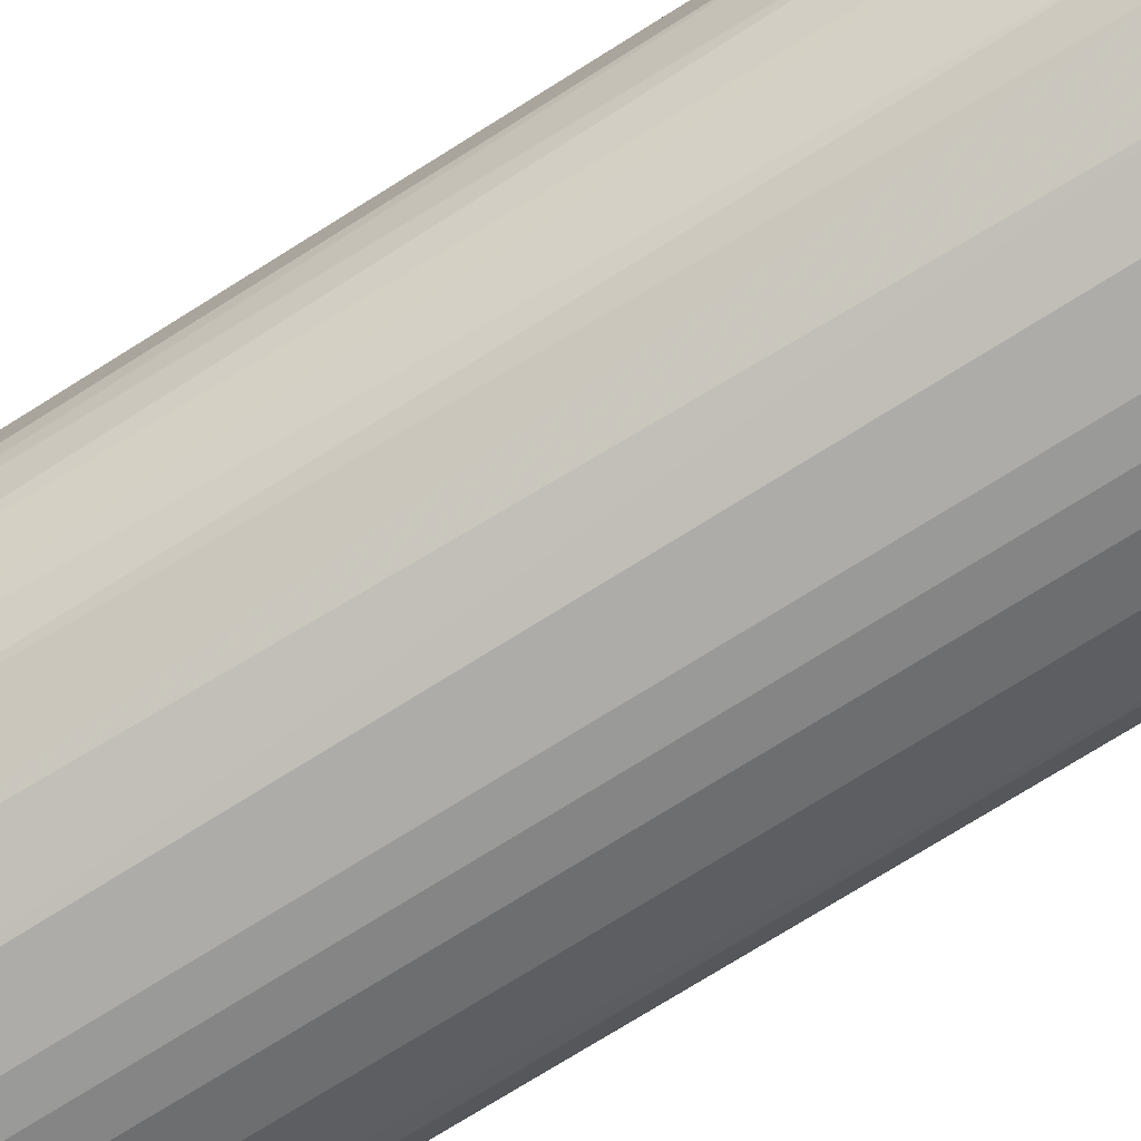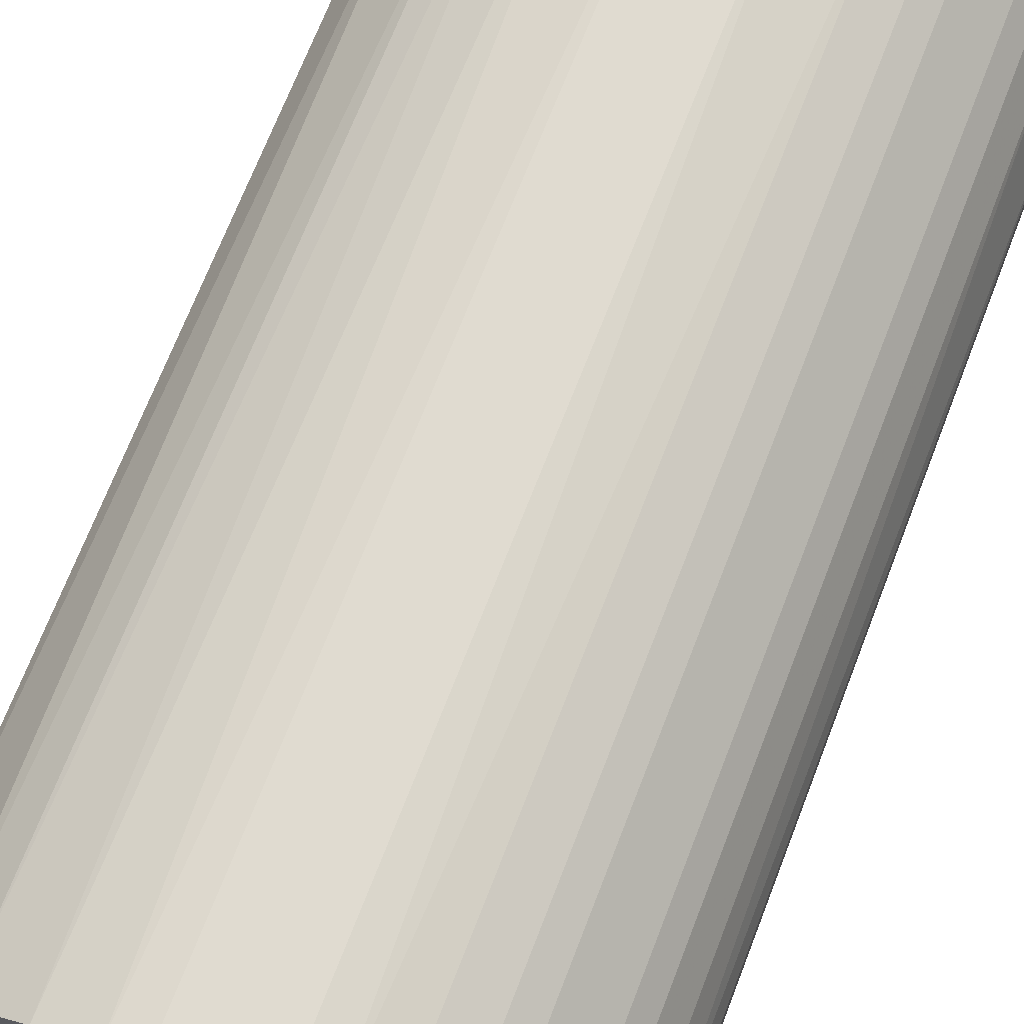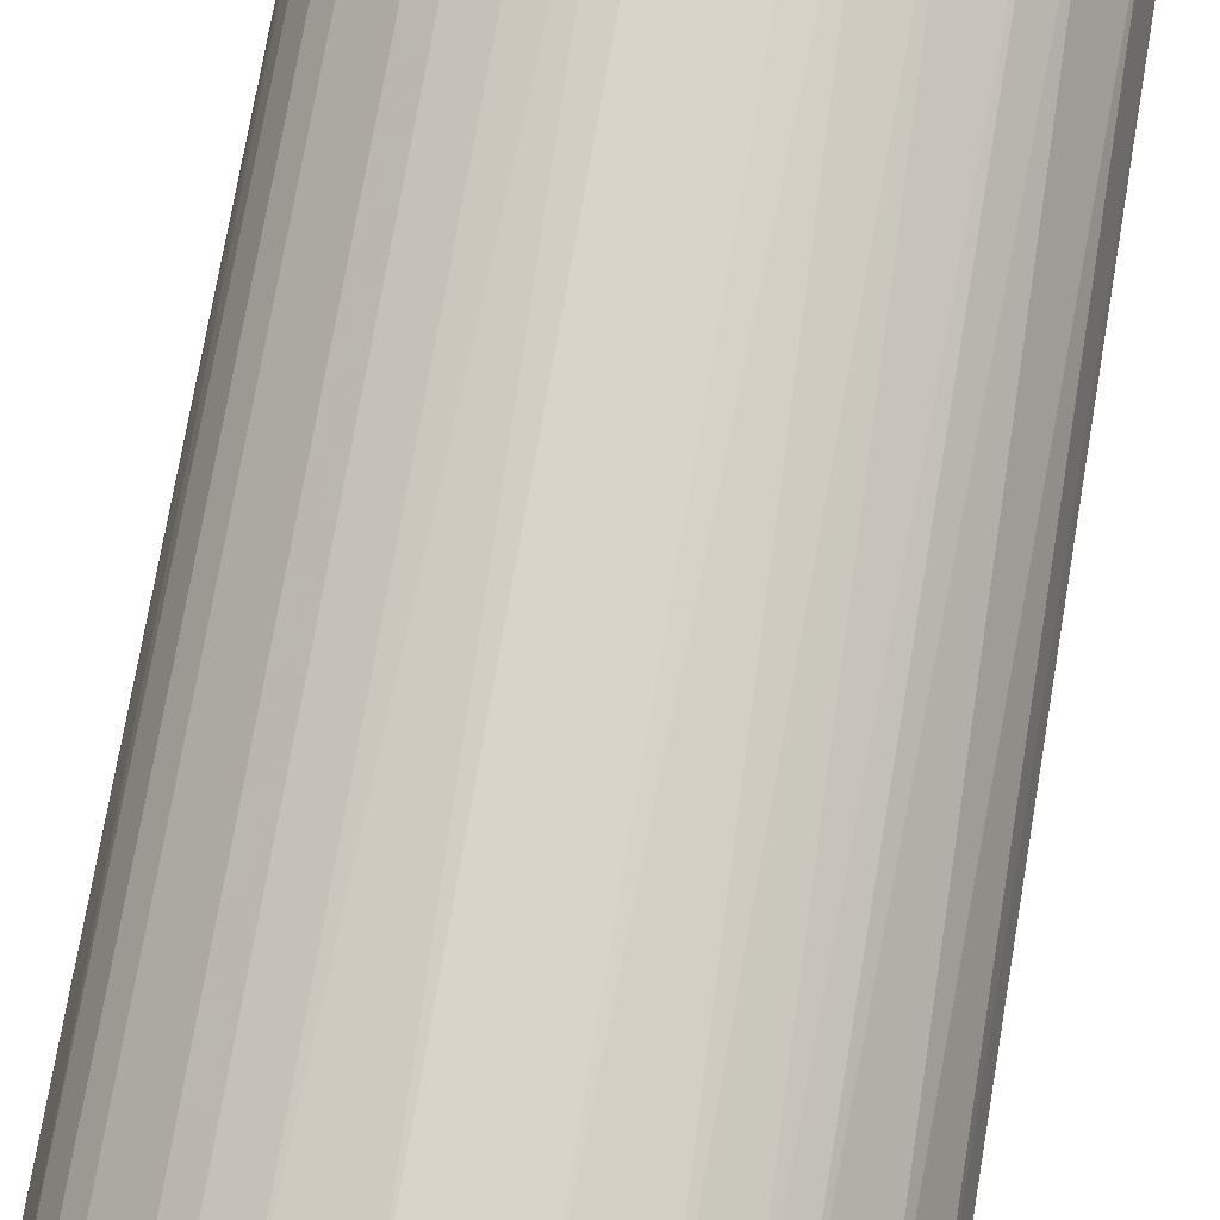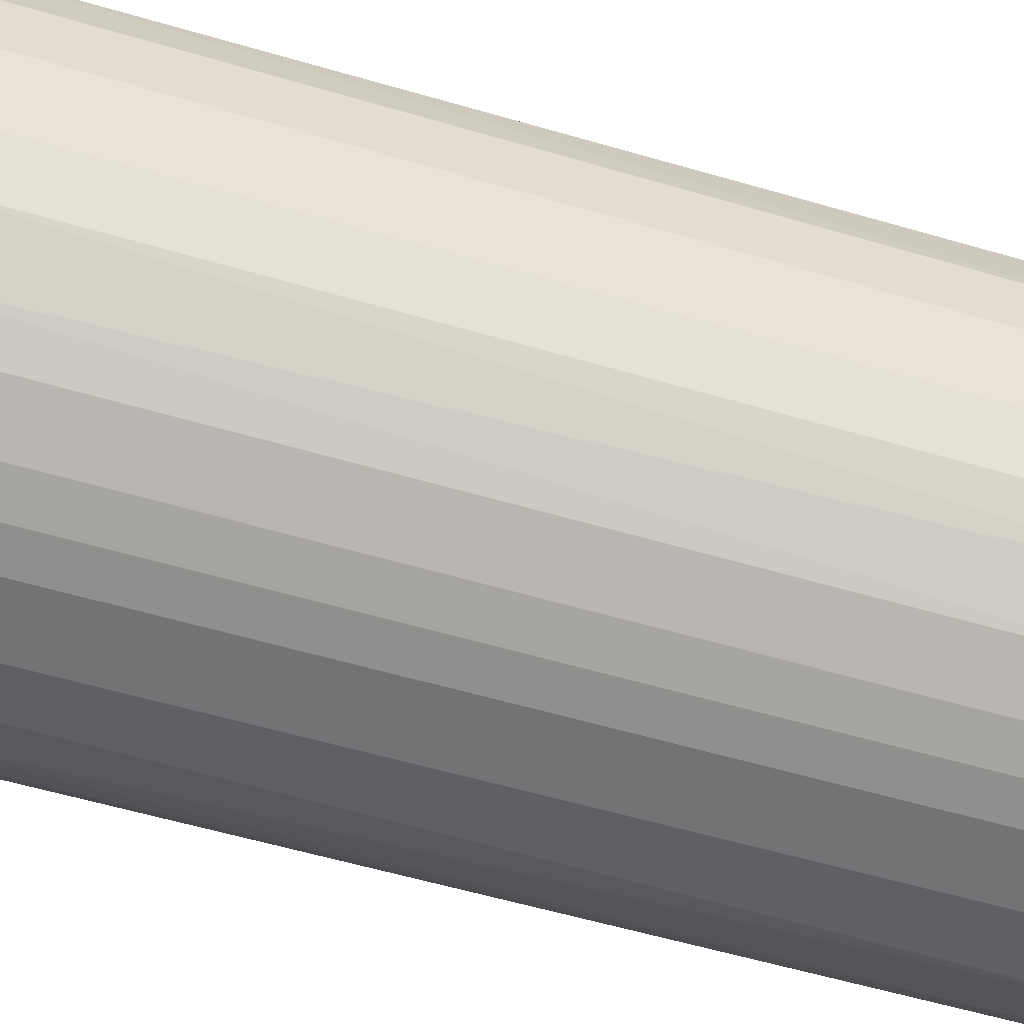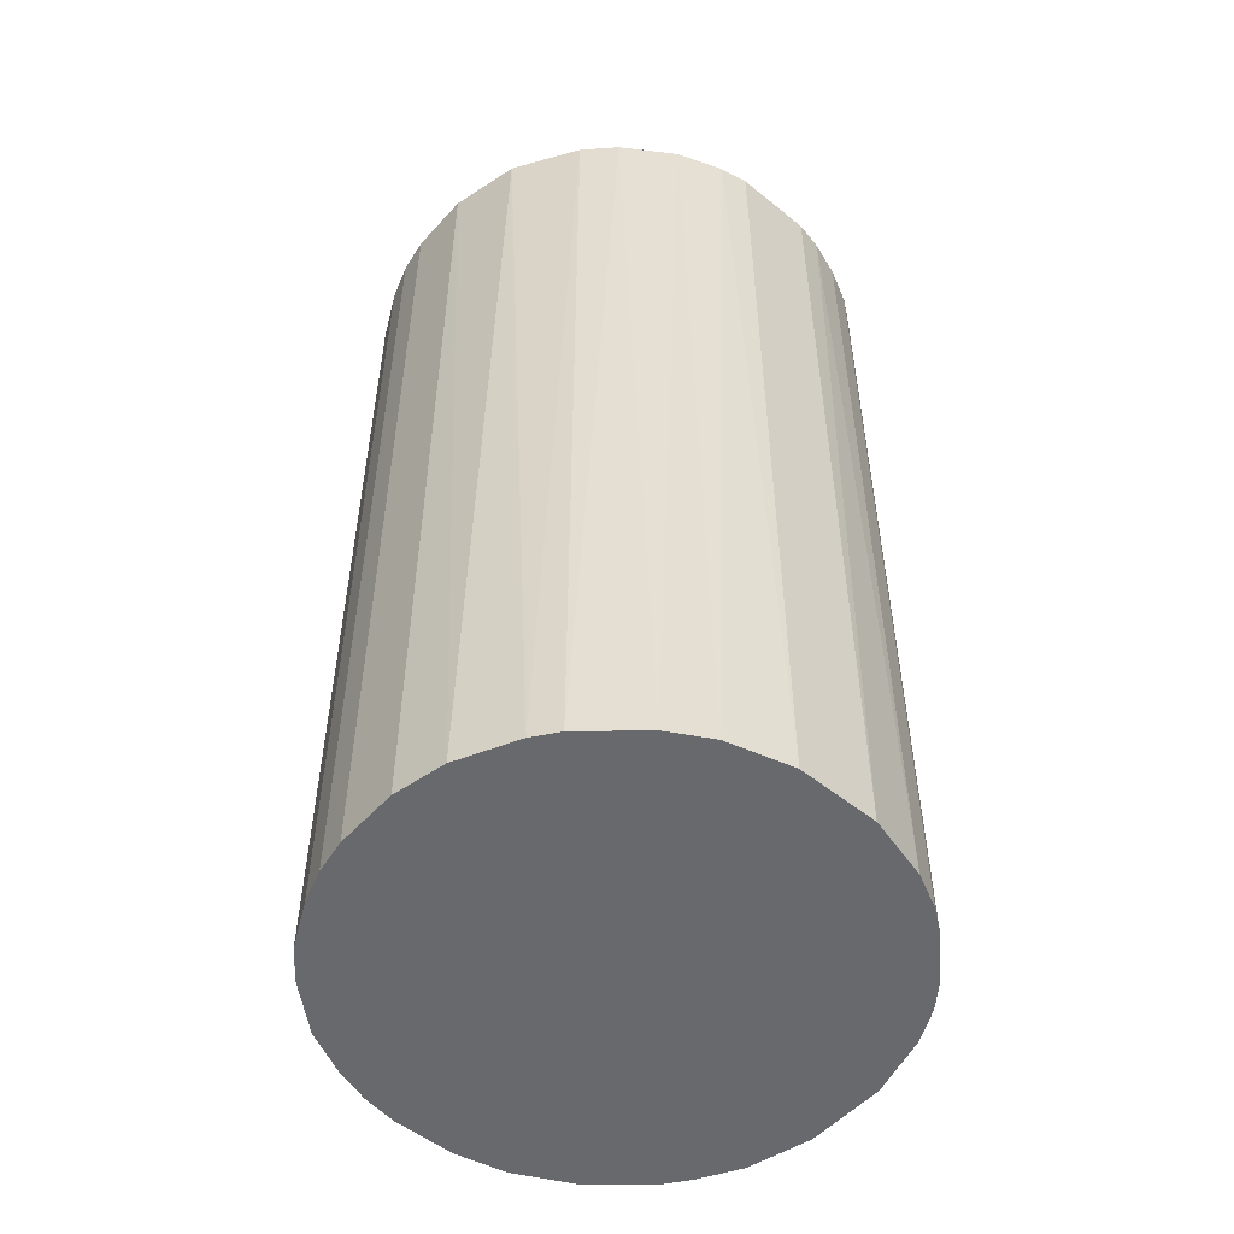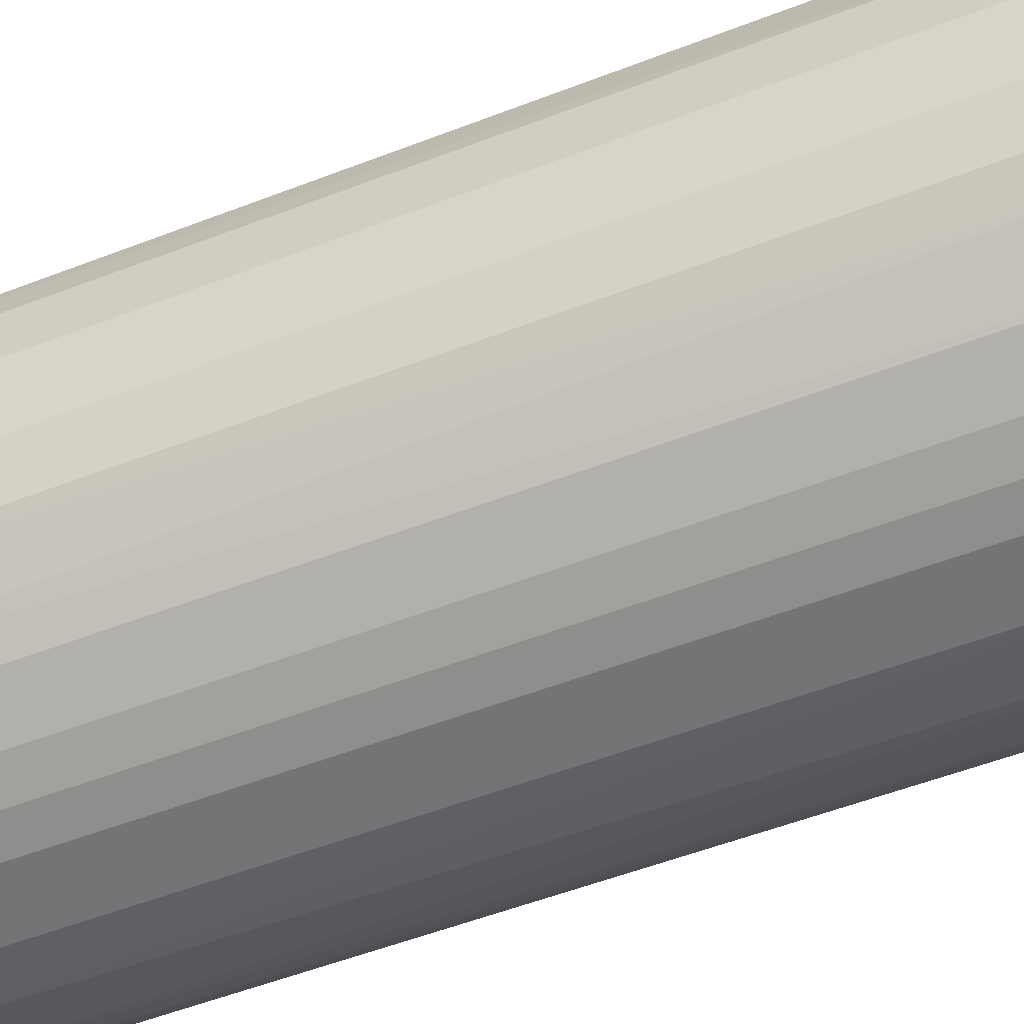
<metadata>
{"format":"obj","ext":"obj","renderer":"f3d","projection":"perspective","resolution":1024,"background":"white","views":[{"elev":-77.0,"azim":121.8,"up":"+Y"},{"elev":70.0,"azim":21.2,"up":"+Y"},{"elev":75.7,"azim":-170.2,"up":"+Y"},{"elev":-55.8,"azim":-107.3,"up":"+Y"},{"elev":-52.7,"azim":49.1,"up":"+Z"},{"elev":-56.3,"azim":-68.2,"up":"+Y"}]}
</metadata>
<code>
o convex_0
v -0.02151 -0.002477 -0.04002
v 0.02143 0.003374 0.04002
v 0.02094 0.005817 0.04002
v -0.02102 -0.005403 0.04002
v 0.007279 -0.02053 -0.04002
v 0.003374 0.02143 -0.04002
v -0.009795 0.01947 0.04002
v -0.002477 -0.02151 0.04002
v 0.02143 0.003374 -0.04002
v 0.01655 -0.01418 0.04002
v -0.01224 -0.01809 -0.04002
v -0.01809 0.01216 -0.04002
v 0.01167 0.0185 0.04002
v 0.01997 -0.00882 -0.04002
v -0.02004 0.008742 0.04002
v 0.01704 0.01362 -0.04002
v -0.01614 -0.01468 0.04002
v -0.00882 0.01997 -0.04002
v -0.003452 0.02143 0.04002
v 0.008742 -0.02004 0.04002
v -0.01809 -0.01223 -0.04002
v 0.02094 -0.00589 0.04002
v -0.002477 -0.02151 -0.04002
v 0.01411 -0.01663 -0.04002
v -0.008333 -0.02004 0.04002
v 0.01167 0.0185 -0.04002
v -0.01419 0.01655 0.04002
v 0.0185 0.01167 0.04002
v -0.02151 0.002887 -0.04002
v 0.005817 0.02094 0.04002
v -0.02151 0.002887 0.04002
v 0.02143 -0.003452 -0.04002
v 0.002887 -0.02151 0.04002
v 0.01997 0.008742 -0.04002
v -0.01419 0.01655 -0.04002
v -0.003452 0.02143 -0.04002
v -0.02053 0.007279 -0.04002
v -0.005403 -0.02101 -0.04002
v -0.01809 -0.01223 0.04002
v -0.02004 -0.008333 -0.04002
v -0.01663 0.01411 0.04002
v -0.01224 -0.01809 0.04002
v 0.002887 -0.02151 -0.04002
v 0.01362 0.01704 0.04002
v 0.008742 0.01997 -0.04002
v 0.01948 -0.009795 0.04002
v 0.01801 -0.01224 -0.04002
v 0.01411 -0.01663 0.04002
v 0.01216 -0.01809 -0.04002
v -0.01468 -0.01614 -0.04002
v 0.003374 0.02143 0.04002
v 0.02143 -0.003452 0.04002
v -0.02151 -0.002477 0.04002
v -0.00589 0.02094 0.04002
v -0.008333 -0.02004 -0.04002
v -0.02004 -0.008333 0.04002
v -0.01224 0.01801 -0.04002
v 0.01362 0.01704 -0.04002
v 0.01704 0.01362 0.04002
v 0.008742 0.01997 0.04002
v 0.0185 0.01167 -0.04002
v 0.01997 0.008742 0.04002
v -0.02102 -0.005403 -0.04002
v -0.005403 -0.02101 0.04002
f 25 38 64
f 2 3 4
f 5 1 6
f 4 3 7
f 2 4 8
f 3 2 9
f 5 6 9
f 2 8 10
f 1 5 11
f 6 1 12
f 7 3 13
f 5 9 14
f 4 7 15
f 9 6 16
f 8 4 17
f 6 12 18
f 7 13 19
f 10 8 20
f 1 11 21
f 2 10 22
f 11 5 23
f 5 14 24
f 8 17 25
f 16 6 26
f 15 7 27
f 13 3 28
f 12 1 29
f 19 13 30
f 4 15 31
f 29 1 31
f 9 2 32
f 14 9 32
f 22 14 32
f 5 20 33
f 20 8 33
f 8 23 33
f 3 9 34
f 9 16 34
f 18 12 35
f 6 18 36
f 19 6 36
f 15 12 37
f 12 29 37
f 31 15 37
f 29 31 37
f 23 8 38
f 11 23 38
f 17 4 39
f 21 17 39
f 21 39 40
f 1 21 40
f 12 15 41
f 15 27 41
f 35 12 41
f 27 35 41
f 25 17 42
f 11 25 42
f 23 5 43
f 5 33 43
f 33 23 43
f 26 13 44
f 13 28 44
f 26 6 45
f 13 26 45
f 6 30 45
f 22 10 46
f 14 22 46
f 24 14 47
f 10 24 47
f 46 10 47
f 14 46 47
f 10 20 48
f 24 10 48
f 24 48 49
f 20 5 49
f 5 24 49
f 48 20 49
f 21 11 50
f 17 21 50
f 11 42 50
f 42 17 50
f 6 19 51
f 30 6 51
f 19 30 51
f 2 22 52
f 32 2 52
f 22 32 52
f 1 4 53
f 31 1 53
f 4 31 53
f 18 7 54
f 7 19 54
f 36 18 54
f 19 36 54
f 25 11 55
f 11 38 55
f 38 25 55
f 39 4 56
f 40 39 56
f 4 40 56
f 7 18 57
f 27 7 57
f 18 35 57
f 35 27 57
f 16 26 58
f 26 44 58
f 44 16 58
f 28 16 59
f 16 44 59
f 44 28 59
f 30 13 60
f 13 45 60
f 45 30 60
f 16 28 61
f 34 16 61
f 28 34 61
f 28 3 62
f 3 34 62
f 34 28 62
f 4 1 63
f 1 40 63
f 40 4 63
f 8 25 64
f 38 8 64

</code>
